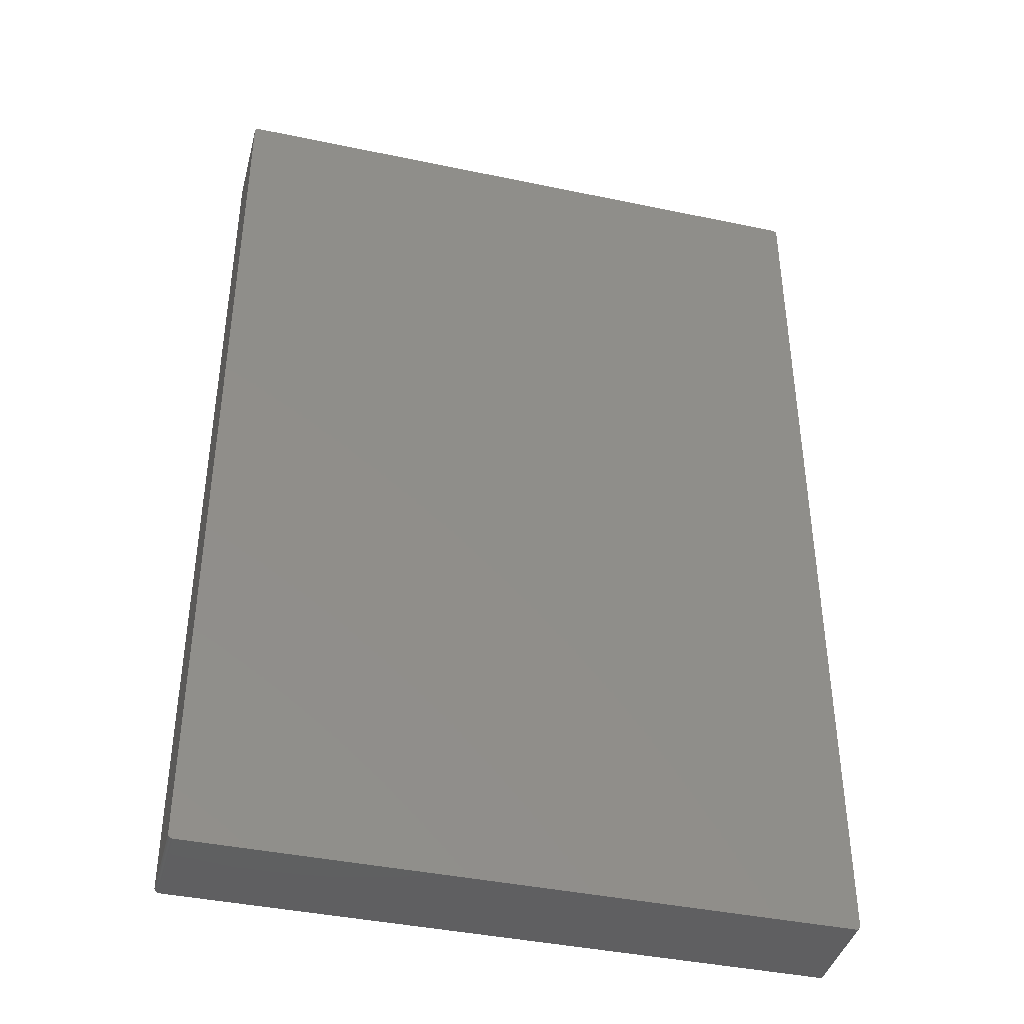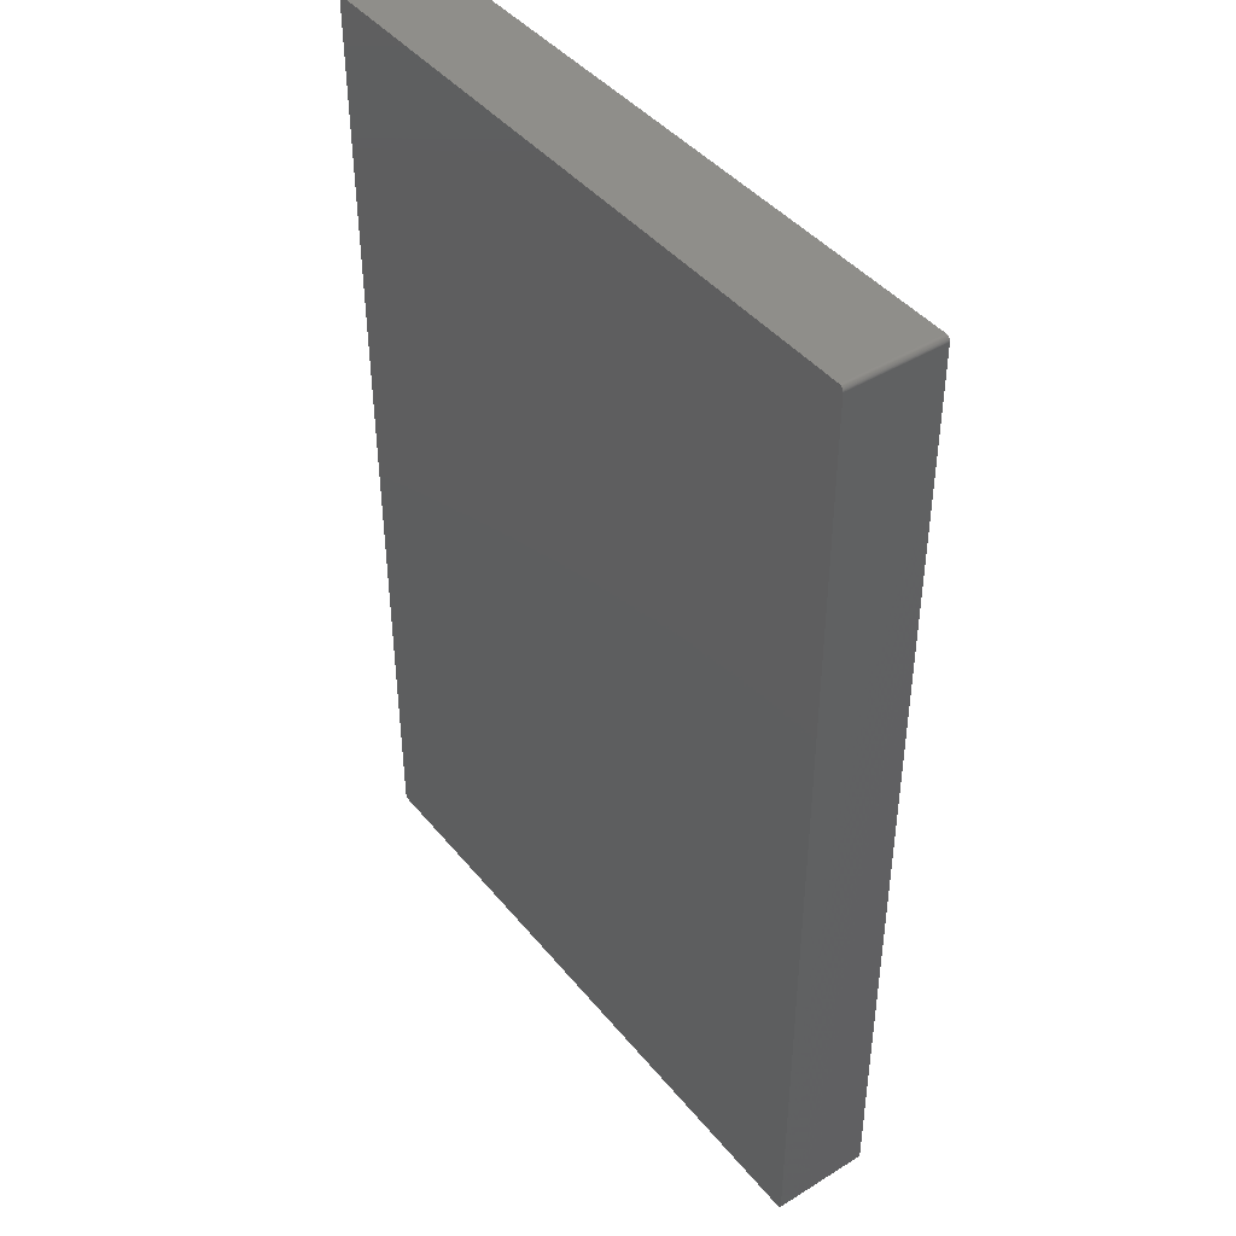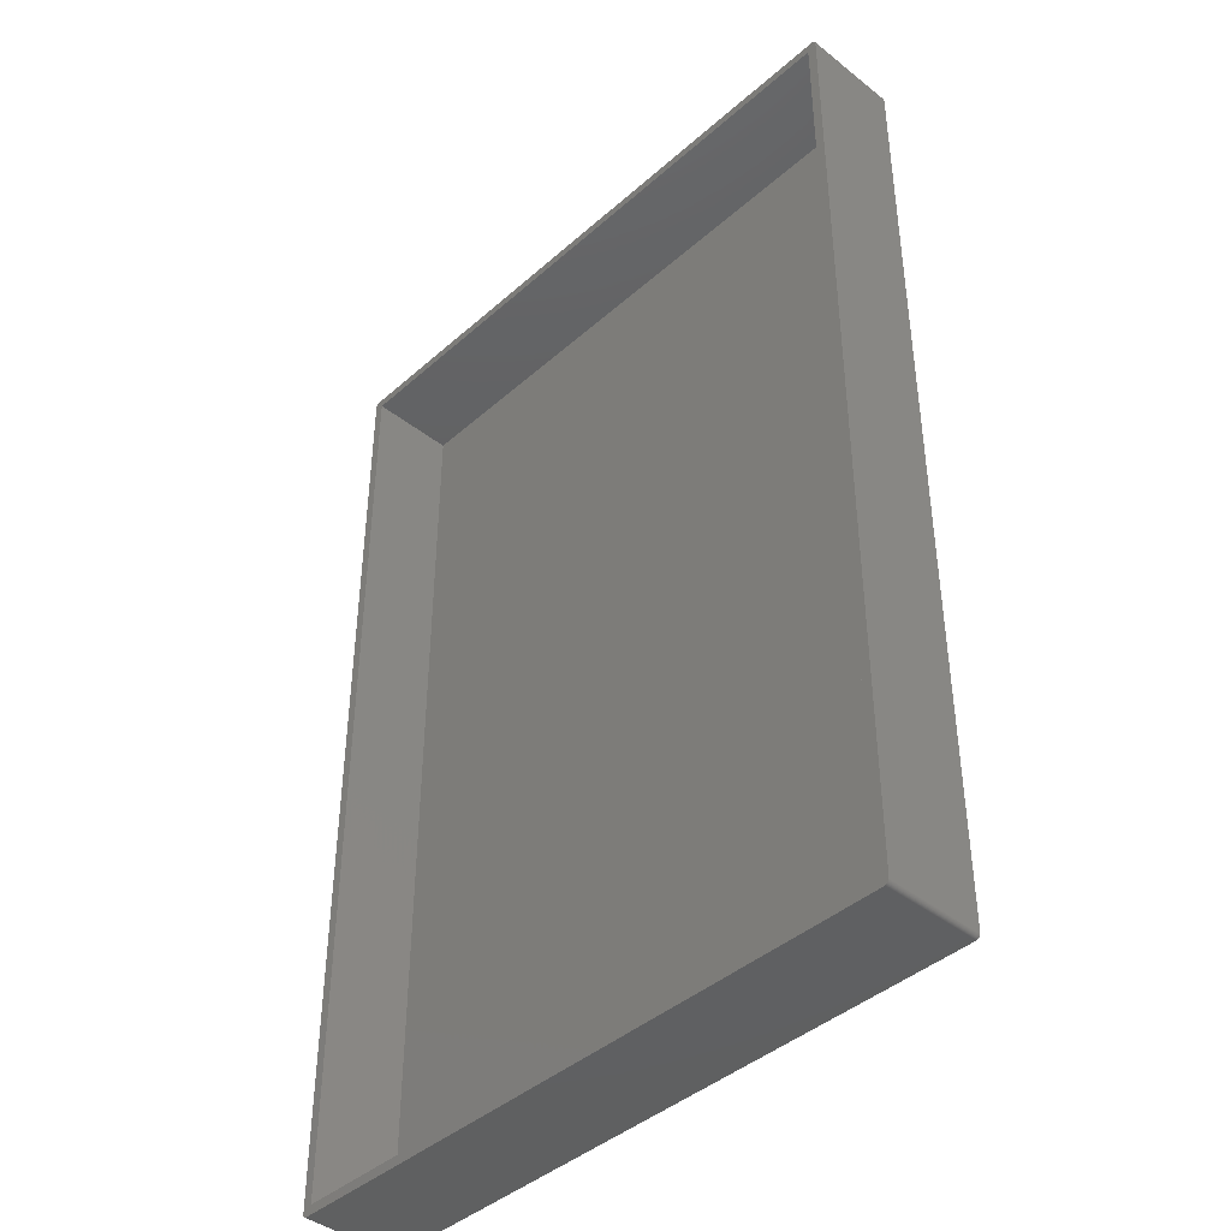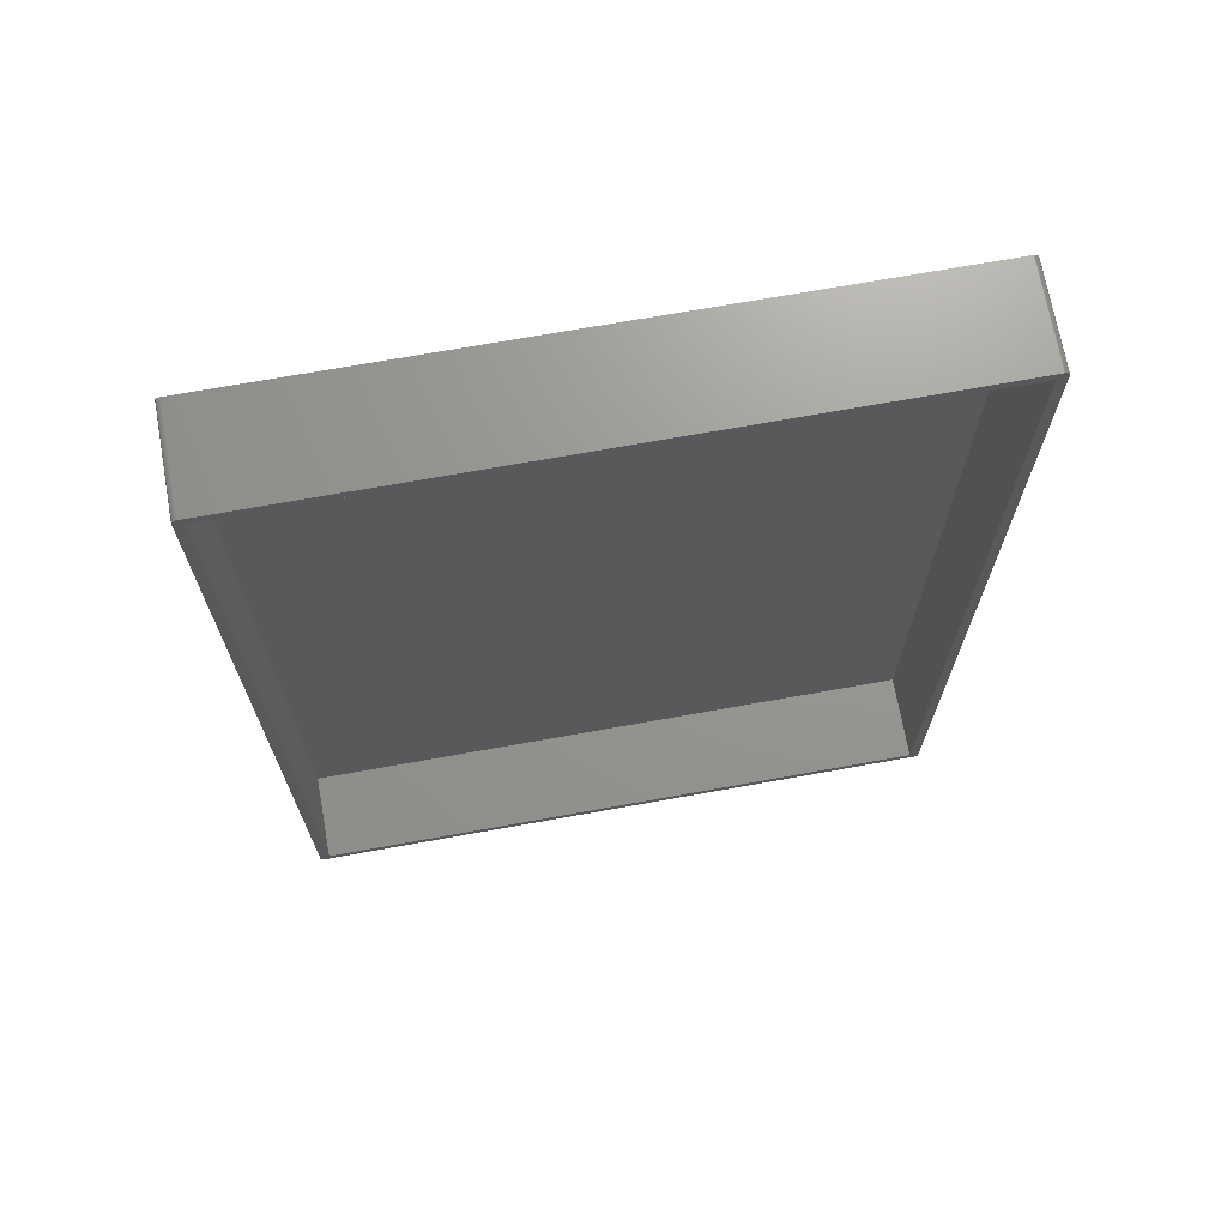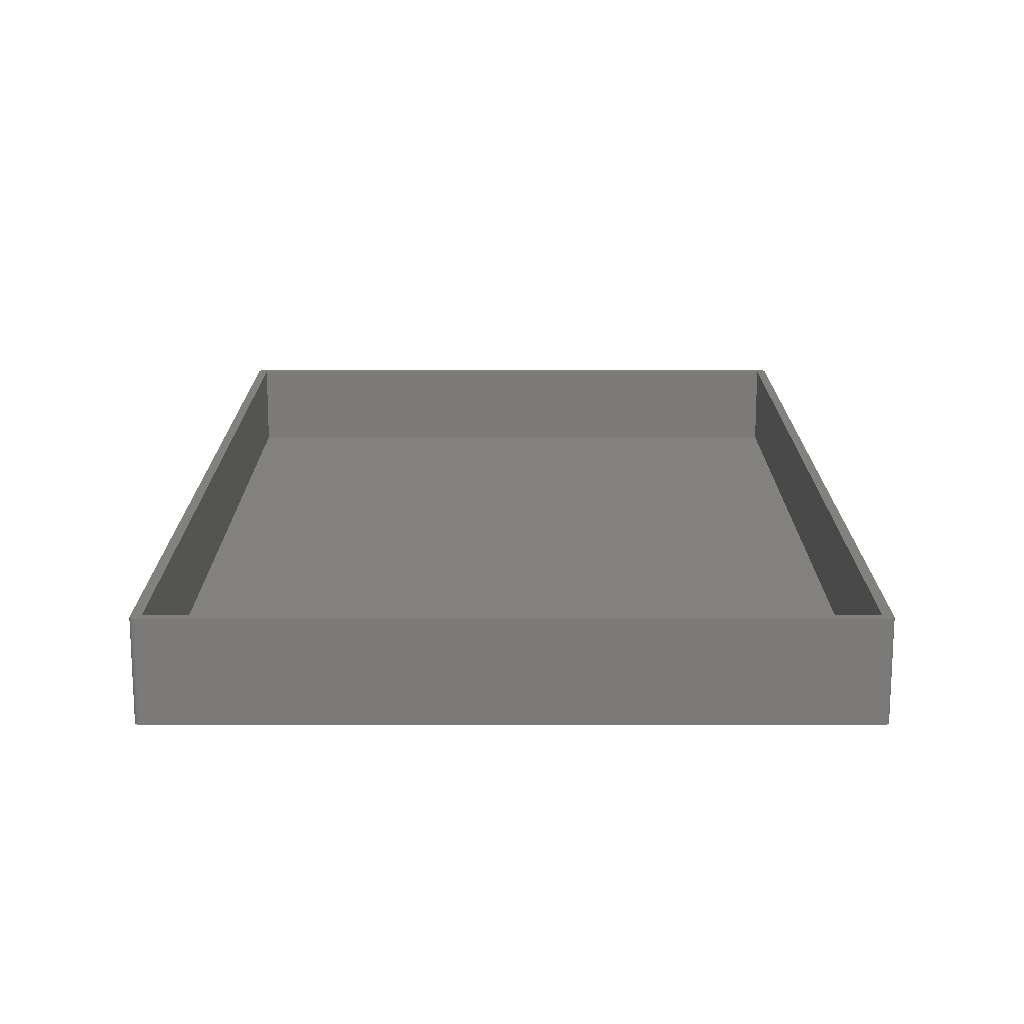
<metadata>
{"format":"stl","ext":"stl","renderer":"f3d","projection":"perspective","resolution":1024,"background":"white","views":[{"elev":-40.7,"azim":165.6,"up":"+Y"},{"elev":43.2,"azim":-126.1,"up":"+Y"},{"elev":-41.8,"azim":46.6,"up":"+Y"},{"elev":70.4,"azim":-10.2,"up":"+Y"},{"elev":-73.7,"azim":0.0,"up":"+Y"}]}
</metadata>
<code>
# stl→obj: 264 verts, 540 faces
v -67.21 -101 -10
v -67.24 -100.9 10
v -67.24 -100.9 -10
v -67.21 -101 10
v -67.17 -101 10
v -67.17 -101 -10
v -67.3 -100.8 -10
v -67.33 -100.8 10
v -67.33 -100.8 -10
v -67.3 -100.8 10
v -66.55 -101.2 -10
v -66.5 -101.2 10
v -66.55 -101.2 10
v -66.5 -101.2 -10
v -66.97 -101.1 -10
v -66.93 -101.2 10
v -66.97 -101.1 10
v -66.93 -101.2 -10
v -67.33 100.8 -10
v -67.3 100.8 10
v -67.3 100.8 -10
v -67.33 100.8 10
v 66.97 101.1 -10
v 66.93 101.2 10
v 66.97 101.1 10
v 66.93 101.2 -10
v -67.5 -100.3 -10
v -67.5 -100.2 10
v -67.5 -100.2 -10
v -67.5 -100.3 10
v -67.5 100.2 10
v -67.5 100.2 -10
v 66.5 101.2 -10
v -66.5 101.2 10
v 66.5 101.2 10
v -66.5 101.2 -10
v -66.74 -101.2 -10
v -66.7 -101.2 10
v -66.74 -101.2 10
v -66.7 -101.2 -10
v -67.13 -101 10
v -67.13 -101 -10
v 65.5 99.25 10
v 67.5 100.2 10
v 67.5 100.3 10
v 67.5 -100.2 10
v 65.5 -99.25 10
v 67.49 100.4 10
v 67.5 -100.3 10
v 67.48 100.4 10
v 67.47 100.5 10
v 67.49 -100.4 10
v 67.46 100.5 10
v 67.48 -100.4 10
v 67.44 100.6 10
v 67.47 -100.5 10
v 67.42 100.6 10
v 67.46 -100.5 10
v 67.4 100.7 10
v 67.44 -100.6 10
v 67.38 100.7 10
v 67.42 -100.6 10
v 67.36 100.8 10
v 67.4 -100.7 10
v 67.33 100.8 10
v 67.38 -100.7 10
v 67.3 100.8 10
v 67.36 -100.8 10
v 67.27 100.9 10
v 67.33 -100.8 10
v 67.24 100.9 10
v 67.3 -100.8 10
v 67.21 101 10
v 67.27 -100.9 10
v 67.17 101 10
v 67.24 -100.9 10
v 67.13 101 10
v 67.21 -101 10
v 67.1 101.1 10
v 67.17 -101 10
v 67.06 101.1 10
v 67.13 -101 10
v 67.01 101.1 10
v 67.1 -101.1 10
v 67.06 -101.1 10
v 67.01 -101.1 10
v 66.88 101.2 10
v 66.97 -101.1 10
v 66.84 101.2 10
v 66.93 -101.2 10
v 66.79 101.2 10
v 66.88 -101.2 10
v 66.74 101.2 10
v 66.84 -101.2 10
v 66.7 101.2 10
v 66.79 -101.2 10
v 66.65 101.2 10
v 66.74 -101.2 10
v 66.6 101.2 10
v 66.7 -101.2 10
v 66.55 101.2 10
v 66.65 -101.2 10
v 66.6 -101.2 10
v 66.55 -101.2 10
v -65.5 99.25 10
v 66.5 -101.2 10
v -65.5 -99.25 10
v -66.55 101.2 10
v -66.6 101.2 10
v -66.65 101.2 10
v -66.7 101.2 10
v -66.6 -101.2 10
v -66.74 101.2 10
v -66.65 -101.2 10
v -66.79 101.2 10
v -66.84 101.2 10
v -66.88 101.2 10
v -66.79 -101.2 10
v -66.93 101.2 10
v -66.84 -101.2 10
v -66.97 101.1 10
v -66.88 -101.2 10
v -67.01 101.1 10
v -67.06 101.1 10
v -67.1 101.1 10
v -67.01 -101.1 10
v -67.13 101 10
v -67.06 -101.1 10
v -67.17 101 10
v -67.1 -101.1 10
v -67.21 101 10
v -67.24 100.9 10
v -67.27 100.9 10
v -67.27 -100.9 10
v -67.36 100.8 10
v -67.38 100.7 10
v -67.4 100.7 10
v -67.36 -100.8 10
v -67.42 100.6 10
v -67.38 -100.7 10
v -67.44 100.6 10
v -67.4 -100.7 10
v -67.46 100.5 10
v -67.42 -100.6 10
v -67.47 100.5 10
v -67.44 -100.6 10
v -67.48 100.4 10
v -67.46 -100.5 10
v -67.49 100.4 10
v -67.47 -100.5 10
v -67.5 100.3 10
v -67.48 -100.4 10
v -67.49 -100.4 10
v -66.55 101.2 -10
v 67.33 100.8 -10
v 67.36 100.8 -10
v 67.5 100.2 -10
v 67.5 -100.2 -10
v 67.17 -101 -10
v 67.21 -101 -10
v 66.74 -101.2 -10
v 66.79 -101.2 -10
v 66.5 -101.2 -10
v -67.1 -101.1 -10
v -67.06 -101.1 -10
v -67.01 -101.1 -10
v -66.6 -101.2 -10
v -67.36 -100.8 -10
v -67.46 -100.5 -10
v -67.47 -100.5 -10
v -67.46 100.5 -10
v -67.44 100.6 -10
v 66.79 101.2 -10
v 66.74 101.2 -10
v -67.01 101.1 -10
v -67.06 101.1 -10
v -66.6 101.2 -10
v -66.65 101.2 -10
v 67.24 100.9 -10
v 67.27 100.9 -10
v -66.88 -101.2 -10
v -66.79 -101.2 -10
v -66.84 -101.2 -10
v -66.65 -101.2 -10
v -67.27 -100.9 -10
v -67.48 -100.4 -10
v -67.49 -100.4 -10
v -67.5 100.3 -10
v -67.49 100.4 -10
v -66.74 101.2 -10
v -66.79 101.2 -10
v -66.7 101.2 -10
v 67.21 101 -10
v 67.4 100.7 -10
v 67.42 100.6 -10
v 67.46 100.5 -10
v 67.47 100.5 -10
v 67.46 -100.5 -10
v 67.44 -100.6 -10
v 67.42 -100.6 -10
v 67.4 -100.7 -10
v 67.5 -100.3 -10
v 67.49 -100.4 -10
v 66.93 -101.2 -10
v 66.97 -101.1 -10
v 67.06 -101.1 -10
v 67.1 -101.1 -10
v 67.13 -101 -10
v 67.3 -100.8 -10
v 67.27 -100.9 -10
v 67.24 -100.9 -10
v 67.33 -100.8 -10
v -67.38 -100.7 -10
v -67.4 -100.7 -10
v -67.42 -100.6 -10
v -67.44 -100.6 -10
v -67.4 100.7 -10
v -67.38 100.7 -10
v -67.47 100.5 -10
v -67.48 100.4 -10
v 66.65 101.2 -10
v 66.6 101.2 -10
v 66.84 101.2 -10
v 66.88 101.2 -10
v -67.13 101 -10
v -67.17 101 -10
v -66.93 101.2 -10
v -66.97 101.1 -10
v -66.84 101.2 -10
v 67.01 101.1 -10
v 67.06 101.1 -10
v 67.1 101.1 -10
v 67.13 101 -10
v 67.17 101 -10
v 67.5 100.3 -10
v 67.38 100.7 -10
v 67.44 100.6 -10
v 67.38 -100.7 -10
v 67.48 -100.4 -10
v 67.47 -100.5 -10
v 66.55 -101.2 -10
v 66.7 -101.2 -10
v 66.65 -101.2 -10
v 66.84 -101.2 -10
v 67.01 -101.1 -10
v -67.42 100.6 -10
v -67.36 100.8 -10
v 66.7 101.2 -10
v -67.27 100.9 -10
v -67.24 100.9 -10
v -67.1 101.1 -10
v -67.21 101 -10
v 67.3 100.8 -10
v 67.49 100.4 -10
v 67.48 100.4 -10
v 67.36 -100.8 -10
v 66.88 -101.2 -10
v 66.6 -101.2 -10
v 66.55 101.2 -10
v -66.88 101.2 -10
v -65.5 99.25 -8
v -65.5 -99.25 -8
v 65.5 -99.25 -8
v 65.5 99.25 -8
f 1 2 3
f 2 1 4
f 1 5 4
f 5 1 6
f 7 8 9
f 8 7 10
f 11 12 13
f 12 11 14
f 15 16 17
f 16 15 18
f 19 20 21
f 20 19 22
f 23 24 25
f 24 23 26
f 27 28 29
f 28 27 30
f 29 31 32
f 31 29 28
f 33 34 35
f 34 33 36
f 37 38 39
f 38 37 40
f 6 41 5
f 41 6 42
f 43 44 45
f 44 43 46
f 43 45 45
f 47 46 43
f 43 45 48
f 46 47 49
f 43 48 50
f 49 47 49
f 43 50 51
f 49 47 52
f 43 51 53
f 52 47 54
f 43 53 55
f 54 47 56
f 43 55 57
f 56 47 58
f 43 57 59
f 58 47 60
f 43 59 61
f 60 47 62
f 43 61 63
f 62 47 64
f 43 63 65
f 64 47 66
f 43 65 67
f 66 47 68
f 43 67 69
f 68 47 70
f 43 69 71
f 70 47 72
f 43 71 73
f 72 47 74
f 43 73 75
f 74 47 76
f 43 75 77
f 76 47 78
f 43 77 79
f 78 47 80
f 43 79 81
f 80 47 82
f 43 81 83
f 82 47 84
f 43 83 25
f 84 47 85
f 43 25 24
f 85 47 86
f 43 24 87
f 86 47 88
f 43 87 89
f 88 47 90
f 43 89 91
f 90 47 92
f 43 91 93
f 92 47 94
f 43 93 95
f 94 47 96
f 43 95 97
f 96 47 98
f 43 97 99
f 98 47 100
f 43 99 101
f 100 47 102
f 43 101 35
f 102 47 103
f 103 47 104
f 35 105 43
f 31 105 34
f 34 105 35
f 104 47 106
f 107 106 47
f 107 12 106
f 105 31 107
f 31 34 108
f 28 107 31
f 31 108 109
f 107 28 12
f 31 109 110
f 12 28 13
f 31 110 111
f 13 28 112
f 31 111 113
f 112 28 114
f 31 113 115
f 114 28 38
f 31 115 116
f 38 28 39
f 31 116 117
f 39 28 118
f 31 117 119
f 118 28 120
f 31 119 121
f 120 28 122
f 31 121 123
f 122 28 16
f 31 123 124
f 16 28 17
f 31 124 125
f 17 28 126
f 31 125 127
f 126 28 128
f 31 127 129
f 128 28 130
f 31 129 131
f 130 28 41
f 31 131 132
f 41 28 5
f 31 132 133
f 5 28 4
f 31 133 20
f 4 28 2
f 31 20 22
f 2 28 134
f 31 22 135
f 134 28 10
f 31 135 136
f 10 28 8
f 31 136 137
f 8 28 138
f 31 137 139
f 138 28 140
f 31 139 141
f 140 28 142
f 31 141 143
f 142 28 144
f 31 143 145
f 144 28 146
f 31 145 147
f 146 28 148
f 31 147 149
f 148 28 150
f 31 149 151
f 150 28 152
f 31 151 151
f 152 28 153
f 153 28 30
f 30 28 30
f 36 108 34
f 108 36 154
f 63 155 65
f 155 63 156
f 46 157 44
f 157 46 158
f 159 78 80
f 78 159 160
f 161 96 98
f 96 161 162
f 14 106 12
f 106 14 163
f 42 130 41
f 130 42 164
f 165 126 128
f 126 165 166
f 167 13 112
f 13 167 11
f 9 138 168
f 138 9 8
f 169 150 170
f 150 169 148
f 171 141 172
f 141 171 143
f 173 93 91
f 93 173 174
f 175 124 123
f 124 175 176
f 177 110 109
f 110 177 178
f 69 179 71
f 179 69 180
f 164 128 130
f 128 164 165
f 166 17 126
f 17 166 15
f 18 122 16
f 122 18 181
f 182 39 118
f 39 182 37
f 183 118 120
f 118 183 182
f 184 112 114
f 112 184 167
f 3 134 185
f 134 3 2
f 185 10 7
f 10 185 134
f 186 153 187
f 153 186 152
f 188 149 189
f 149 188 151
f 190 115 113
f 115 190 191
f 178 111 110
f 111 178 192
f 71 193 73
f 193 71 179
f 57 194 59
f 194 57 195
f 51 196 53
f 196 51 197
f 60 198 58
f 198 60 199
f 64 200 62
f 200 64 201
f 52 202 49
f 202 52 203
f 49 158 46
f 158 49 202
f 204 88 90
f 88 204 205
f 206 84 85
f 84 206 207
f 208 80 82
f 80 208 159
f 74 209 72
f 209 74 210
f 78 211 76
f 211 78 160
f 72 212 70
f 212 72 209
f 181 120 122
f 120 181 183
f 40 114 38
f 114 40 184
f 213 142 214
f 142 213 140
f 215 146 216
f 146 215 144
f 216 148 169
f 148 216 146
f 217 136 218
f 136 217 137
f 32 151 188
f 151 32 31
f 219 143 171
f 143 219 145
f 189 147 220
f 147 189 149
f 192 113 111
f 113 192 190
f 221 99 97
f 99 221 222
f 223 91 89
f 91 223 173
f 224 89 87
f 89 224 223
f 26 87 24
f 87 26 224
f 225 129 127
f 129 225 226
f 227 121 119
f 121 227 228
f 191 116 115
f 116 191 229
f 154 109 108
f 109 154 177
f 230 25 83
f 25 230 23
f 231 83 81
f 83 231 230
f 232 81 79
f 81 232 231
f 233 79 77
f 79 233 232
f 234 77 75
f 77 234 233
f 45 235 45
f 235 45 235
f 59 236 61
f 236 59 194
f 53 237 55
f 237 53 196
f 66 201 64
f 201 66 238
f 54 203 52
f 203 54 239
f 56 239 54
f 239 56 240
f 58 240 56
f 240 58 198
f 49 202 49
f 202 49 202
f 163 104 106
f 104 163 241
f 242 98 100
f 98 242 161
f 243 100 102
f 100 243 242
f 162 94 96
f 94 162 244
f 207 82 84
f 82 207 208
f 245 85 86
f 85 245 206
f 205 86 88
f 86 205 245
f 168 140 213
f 140 168 138
f 214 144 215
f 144 214 142
f 187 30 27
f 30 187 153
f 188 151 188
f 151 188 151
f 220 145 219
f 145 220 147
f 172 139 246
f 139 172 141
f 246 137 217
f 137 246 139
f 218 135 247
f 135 218 136
f 247 22 19
f 22 247 135
f 248 97 95
f 97 248 221
f 174 95 93
f 95 174 248
f 21 133 249
f 133 21 20
f 249 132 250
f 132 249 133
f 176 125 124
f 125 176 251
f 251 127 125
f 127 251 225
f 226 131 129
f 131 226 252
f 228 123 121
f 123 228 175
f 193 75 73
f 75 193 234
f 67 180 69
f 180 67 253
f 65 253 67
f 253 65 155
f 45 254 48
f 254 45 235
f 61 156 63
f 156 61 236
f 55 195 57
f 195 55 237
f 50 197 51
f 197 50 255
f 48 255 50
f 255 48 254
f 68 238 66
f 238 68 256
f 70 256 68
f 256 70 212
f 62 199 60
f 199 62 200
f 257 90 92
f 90 257 204
f 244 92 94
f 92 244 257
f 76 210 74
f 210 76 211
f 163 158 202
f 158 29 157
f 163 202 202
f 32 157 29
f 163 202 203
f 33 157 32
f 163 203 239
f 157 33 235
f 163 239 240
f 235 33 235
f 163 240 198
f 235 33 254
f 163 198 199
f 254 33 255
f 163 199 200
f 158 163 29
f 163 200 201
f 255 33 197
f 163 201 238
f 237 33 195
f 163 238 256
f 195 33 194
f 163 256 212
f 194 33 236
f 163 212 209
f 236 33 156
f 163 209 210
f 156 33 155
f 163 210 211
f 155 33 253
f 163 211 160
f 253 33 180
f 163 160 159
f 180 33 179
f 163 159 208
f 179 33 193
f 163 208 207
f 193 33 234
f 163 207 206
f 234 33 233
f 163 206 245
f 233 33 232
f 163 245 205
f 232 33 231
f 163 205 204
f 231 33 230
f 163 204 257
f 230 33 23
f 163 257 244
f 23 33 26
f 163 244 162
f 26 33 224
f 163 162 161
f 224 33 223
f 163 161 242
f 223 33 173
f 163 242 243
f 173 33 174
f 163 243 258
f 174 33 248
f 163 258 241
f 248 33 221
f 221 33 222
f 222 33 259
f 29 163 14
f 197 33 196
f 29 14 11
f 196 33 237
f 29 11 167
f 33 32 36
f 29 167 184
f 36 32 154
f 29 184 40
f 154 32 177
f 29 40 37
f 177 32 178
f 29 37 182
f 178 32 192
f 29 182 183
f 192 32 190
f 29 183 181
f 190 32 191
f 29 181 18
f 191 32 229
f 29 18 15
f 229 32 260
f 29 15 166
f 260 32 227
f 29 166 165
f 227 32 228
f 29 165 164
f 228 32 175
f 29 164 42
f 175 32 176
f 29 42 6
f 176 32 251
f 29 6 1
f 251 32 225
f 29 1 3
f 225 32 226
f 29 3 185
f 226 32 252
f 29 185 7
f 252 32 250
f 29 7 9
f 250 32 249
f 29 9 168
f 249 32 21
f 29 168 213
f 21 32 19
f 29 213 214
f 19 32 247
f 29 214 215
f 247 32 218
f 29 215 216
f 218 32 217
f 29 216 169
f 217 32 246
f 29 169 170
f 246 32 172
f 29 170 186
f 172 32 171
f 29 186 187
f 171 32 219
f 29 187 27
f 219 32 220
f 29 27 27
f 220 32 189
f 189 32 188
f 188 32 188
f 27 30 27
f 30 27 30
f 170 152 186
f 152 170 150
f 259 35 101
f 35 259 33
f 222 101 99
f 101 222 259
f 250 131 252
f 131 250 132
f 44 235 45
f 235 44 157
f 258 102 103
f 102 258 243
f 241 103 104
f 103 241 258
f 260 119 117
f 119 260 227
f 229 117 116
f 117 229 260
f 107 261 105
f 261 107 262
f 263 43 264
f 43 263 47
f 261 43 105
f 43 261 264
f 261 263 264
f 263 261 262
f 263 107 47
f 107 263 262

</code>
